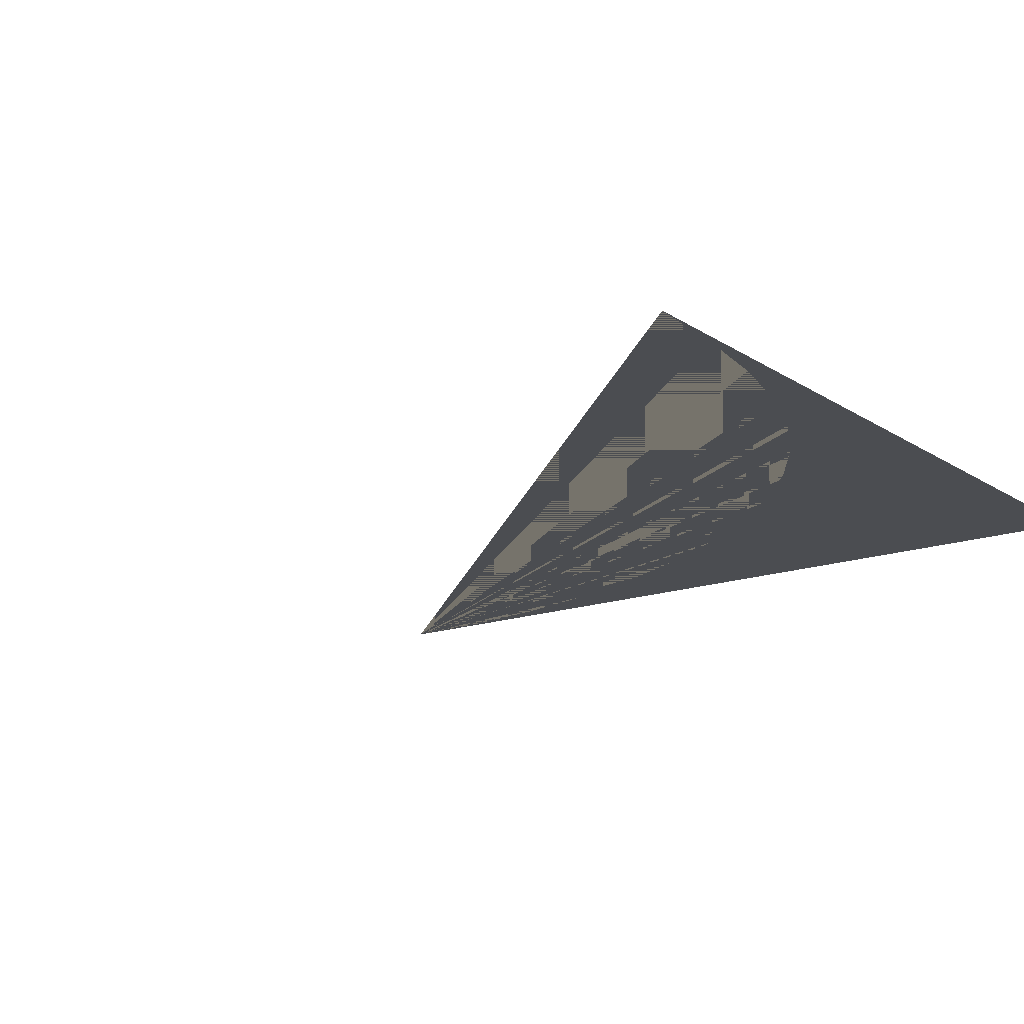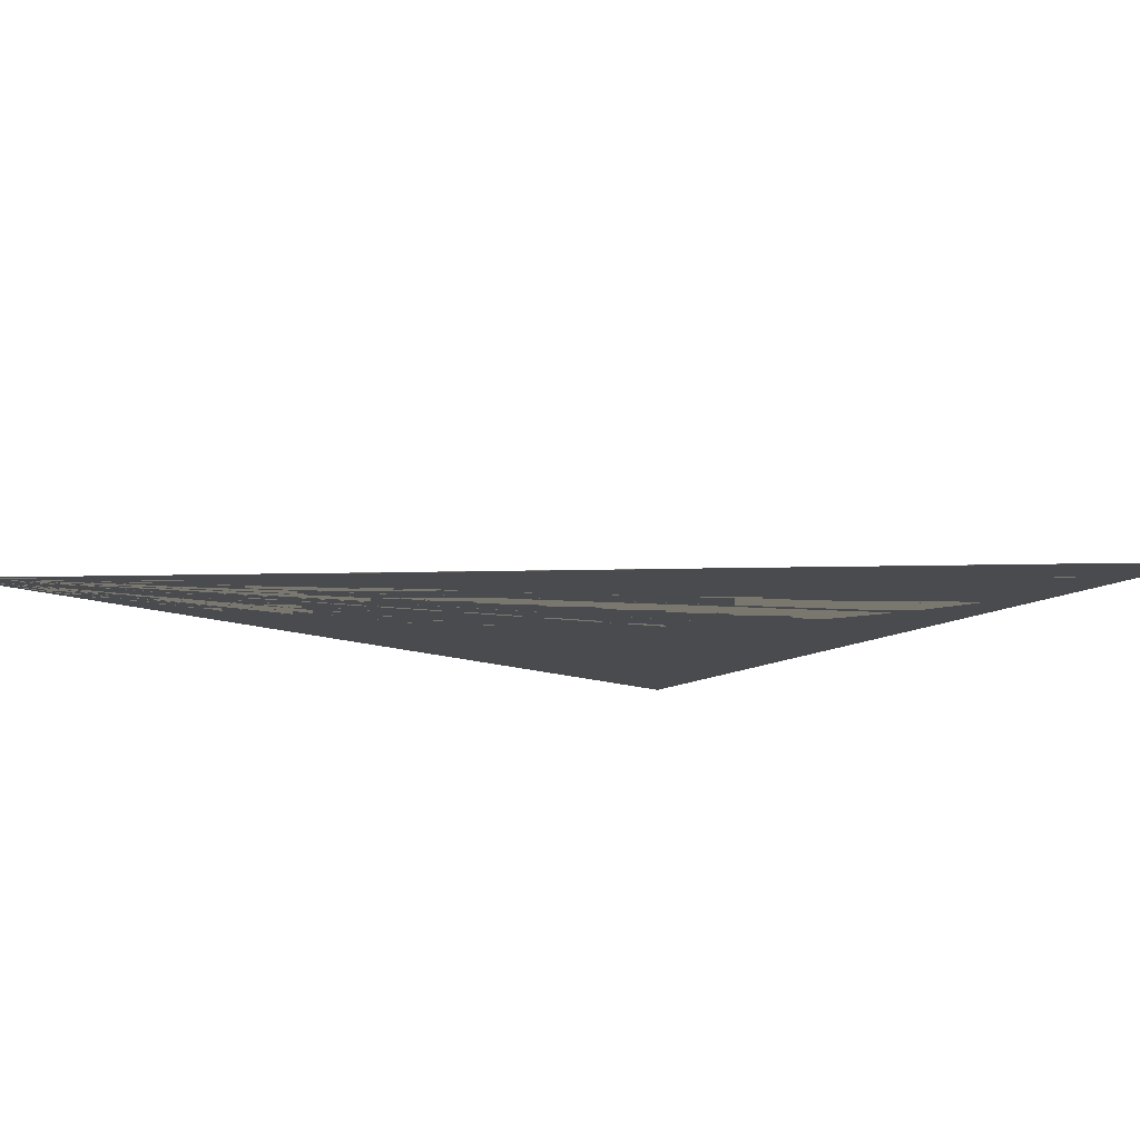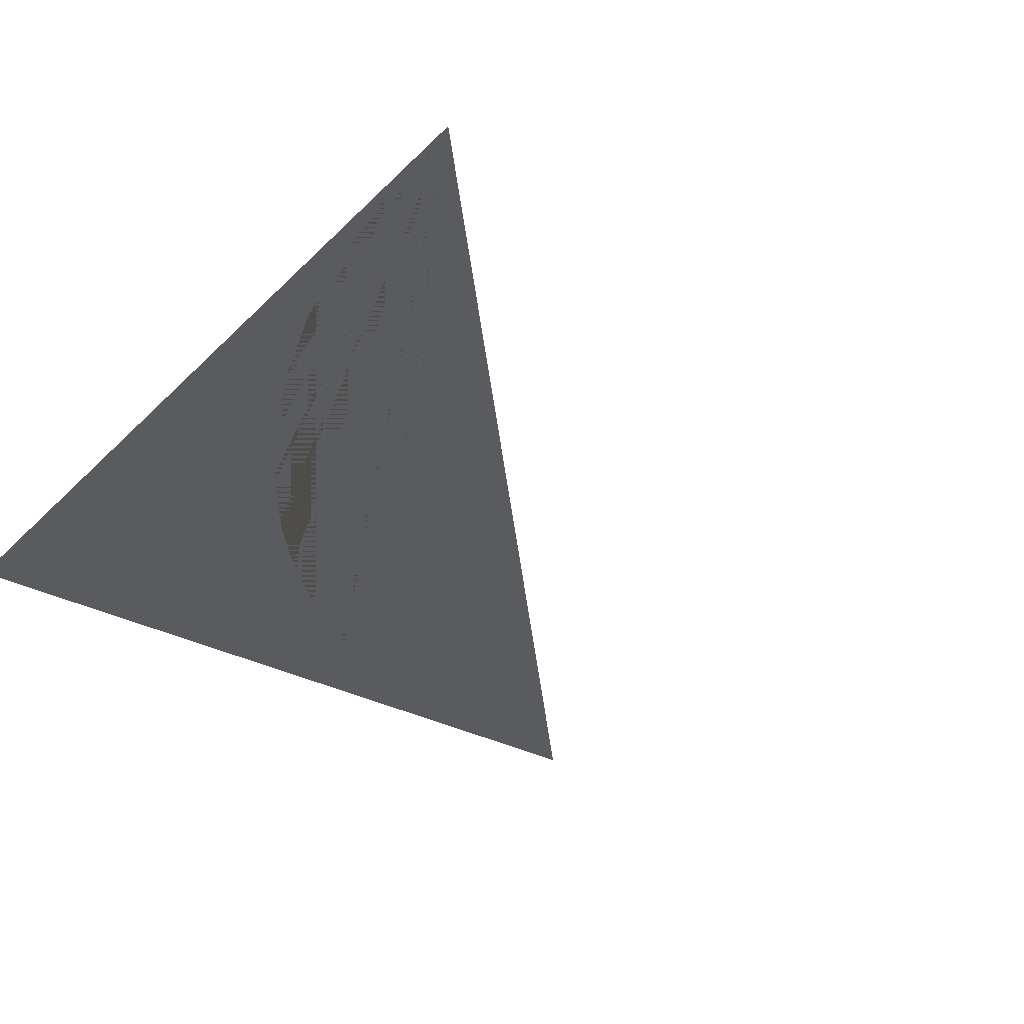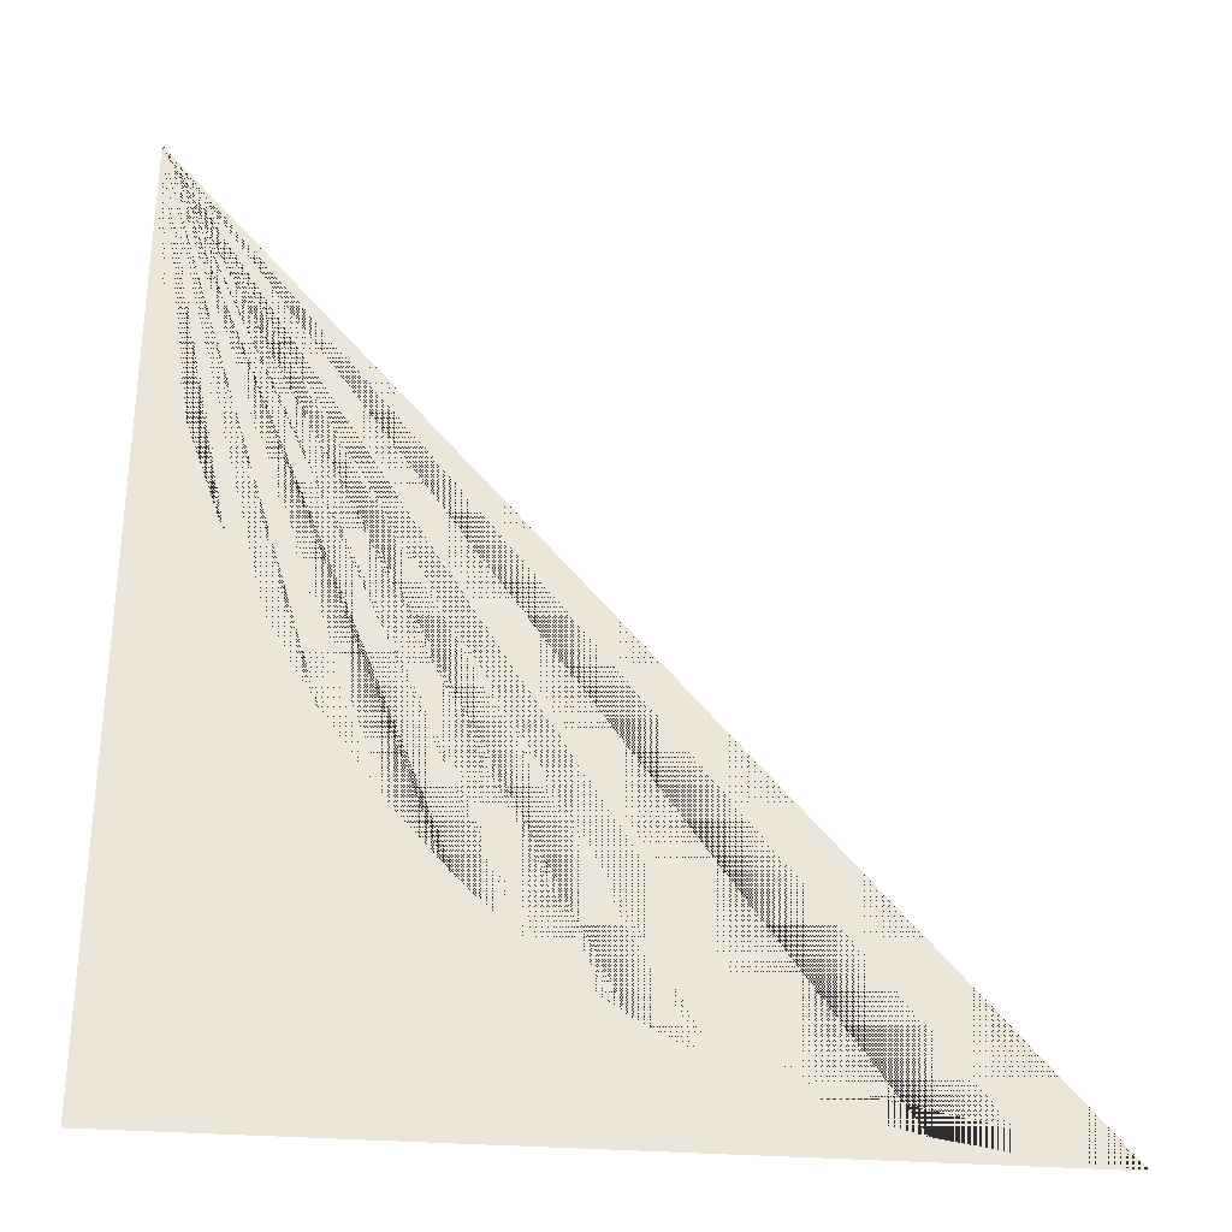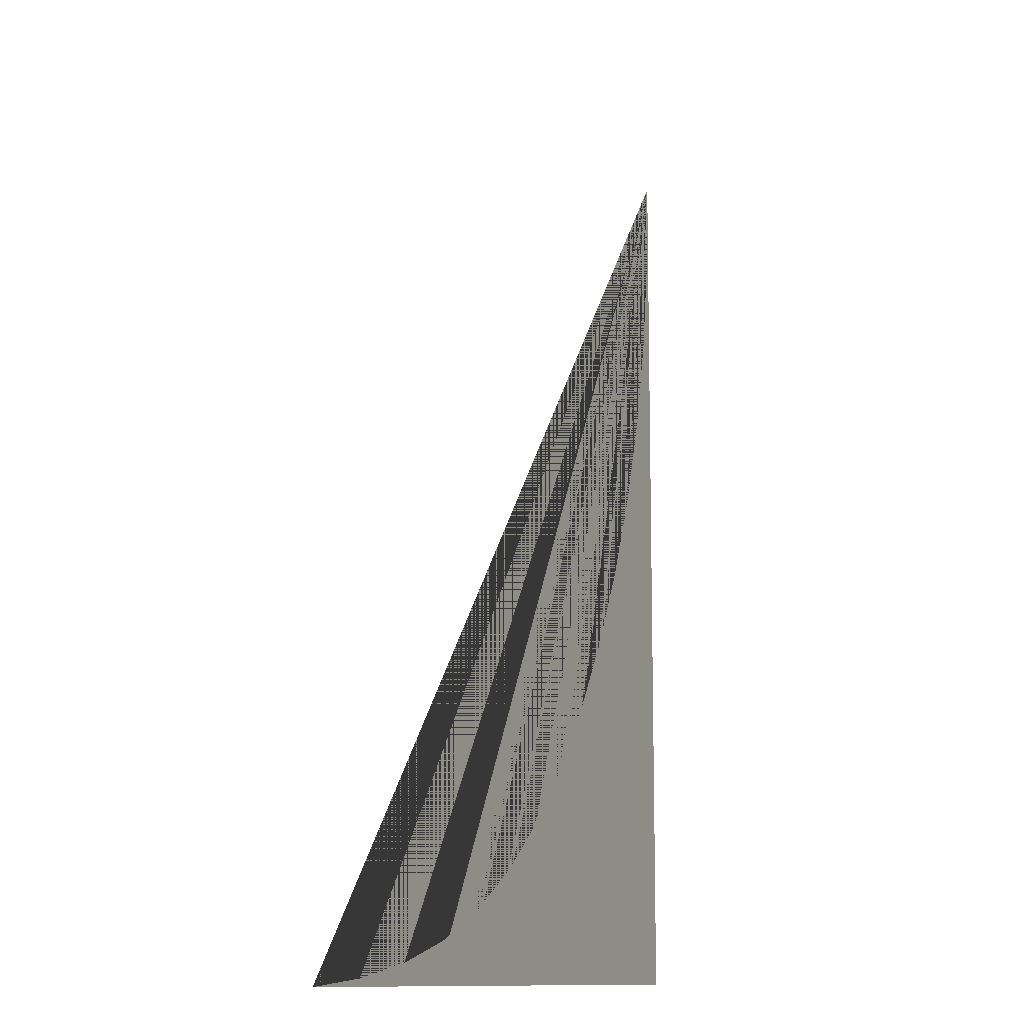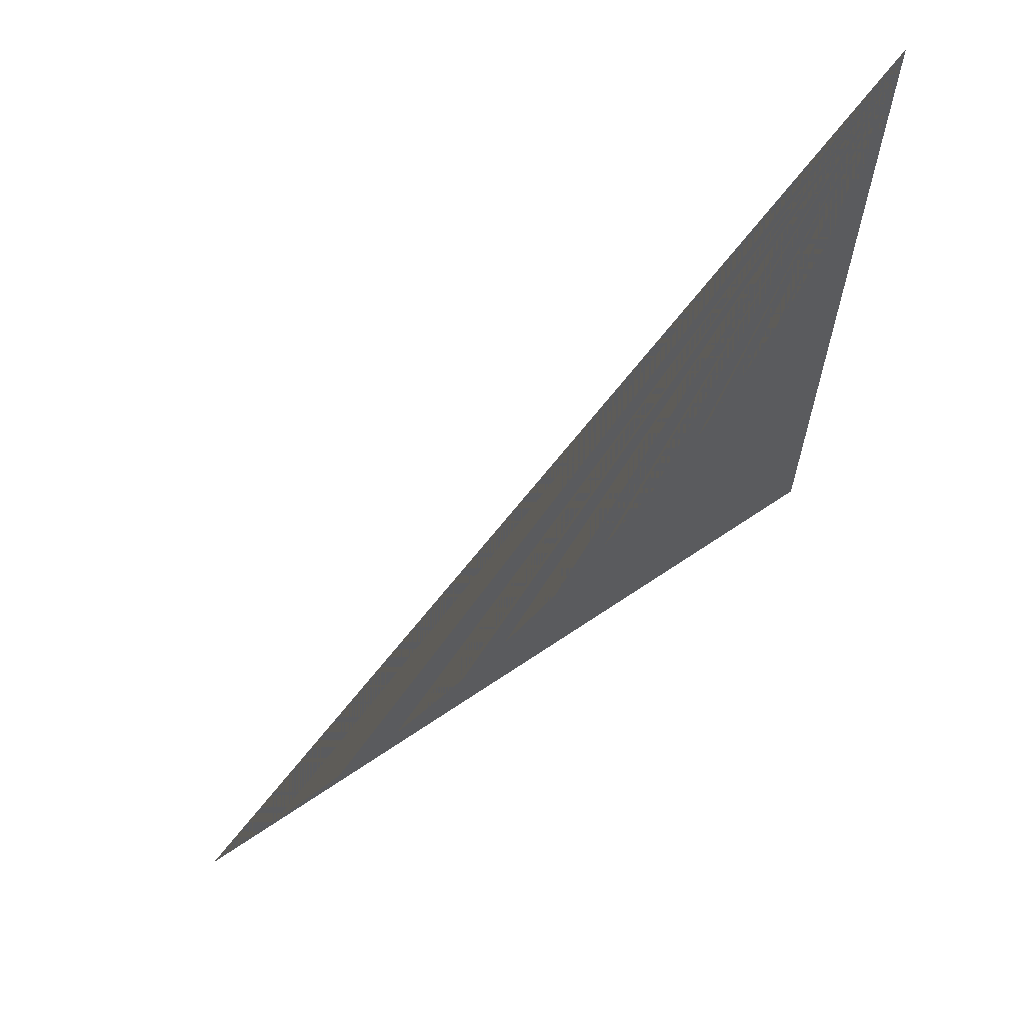
<metadata>
{"format":"obj","ext":"obj","renderer":"f3d","projection":"perspective","resolution":1024,"background":"white","views":[{"elev":-16.0,"azim":126.9,"up":"+Y"},{"elev":-14.0,"azim":51.5,"up":"+Y"},{"elev":-32.5,"azim":-36.4,"up":"+Y"},{"elev":-30.6,"azim":-6.5,"up":"+Z"},{"elev":-11.0,"azim":113.1,"up":"+Z"},{"elev":66.3,"azim":145.7,"up":"+Z"}]}
</metadata>
<code>
g default
v 0 0 0
v 0.016 0 -0.3256
v 0.06384 0 -0.6482
v 0.1431 0 -0.9644
v 0.2529 0 -1.271
v 0.2805 0 -1.33
v 0.3912 0 -1.565
v 0.5187 0 -1.783
v 0.5506 0 -1.837
v 0.6931 0 -2.034
v 0.7288 0 -2.084
v 0.8852 0 -2.259
v 0.9244 0 -2.303
v 1.094 0 -2.456
v 1.137 0 -2.494
v 1.314 0 -2.618
v 1.358 0 -2.649
v 1.546 0 -2.749
v 1.593 0 -2.775
v 1.793 0 -2.852
v 1.842 0 -2.87
v 2.102 0 -2.935
v 2.379 0 -2.978
v 2.652 0 -3
v 0 0 -3
g Floor_Bend_LP
f 1 2 3 4 5 6 7 8 9 10 11 12 13 14 15 16 17 18 19 20 21 22 23 24 25

</code>
